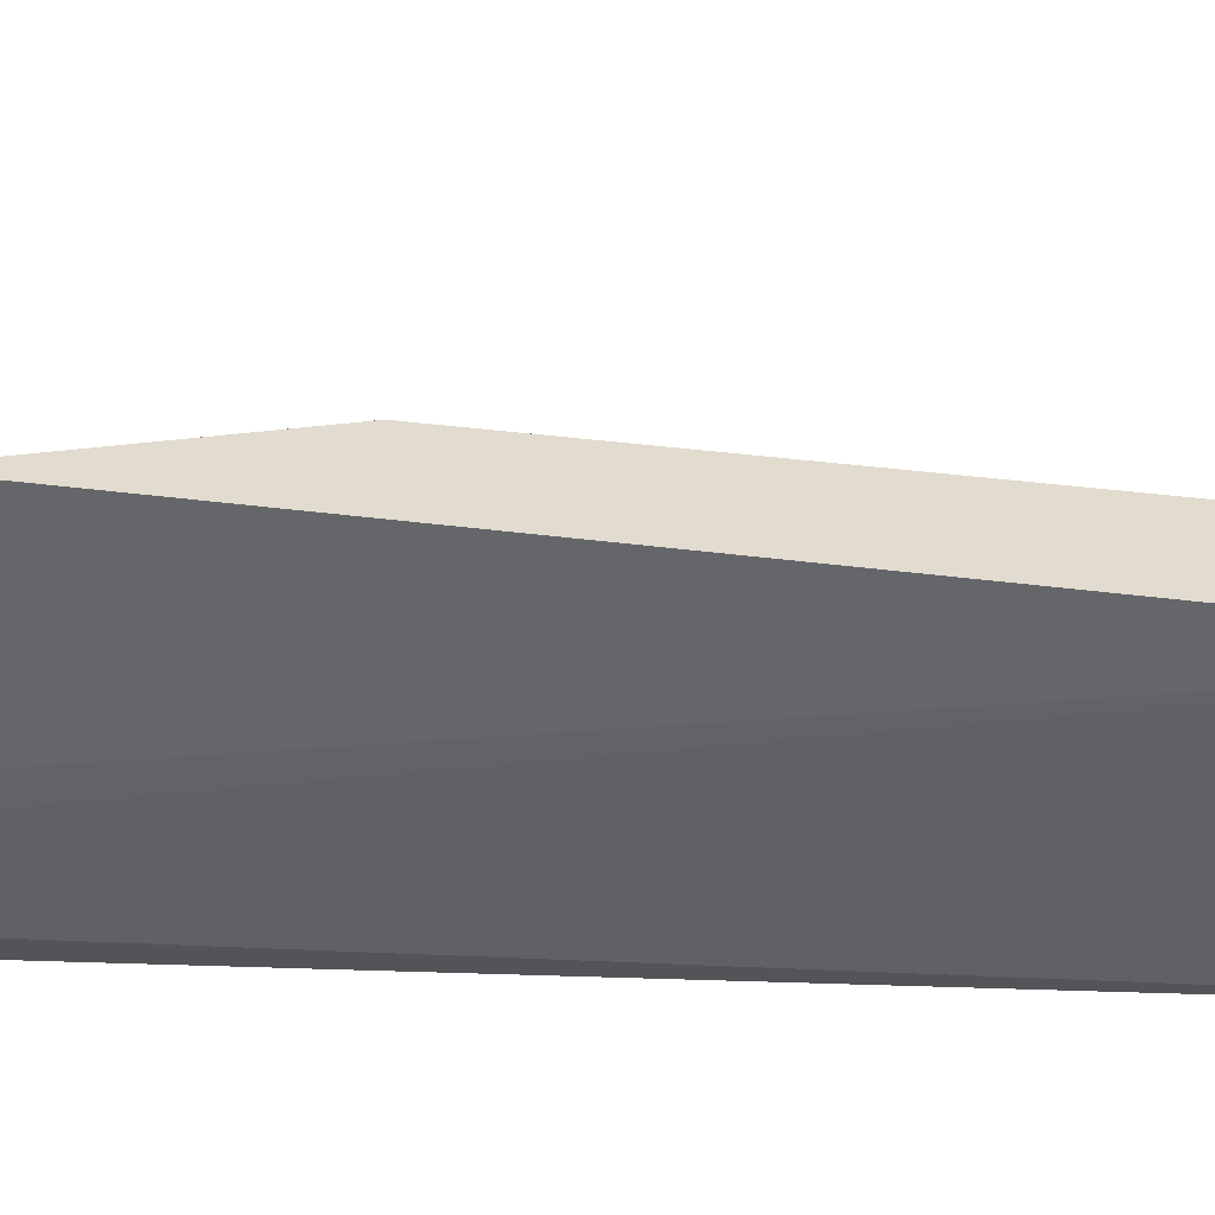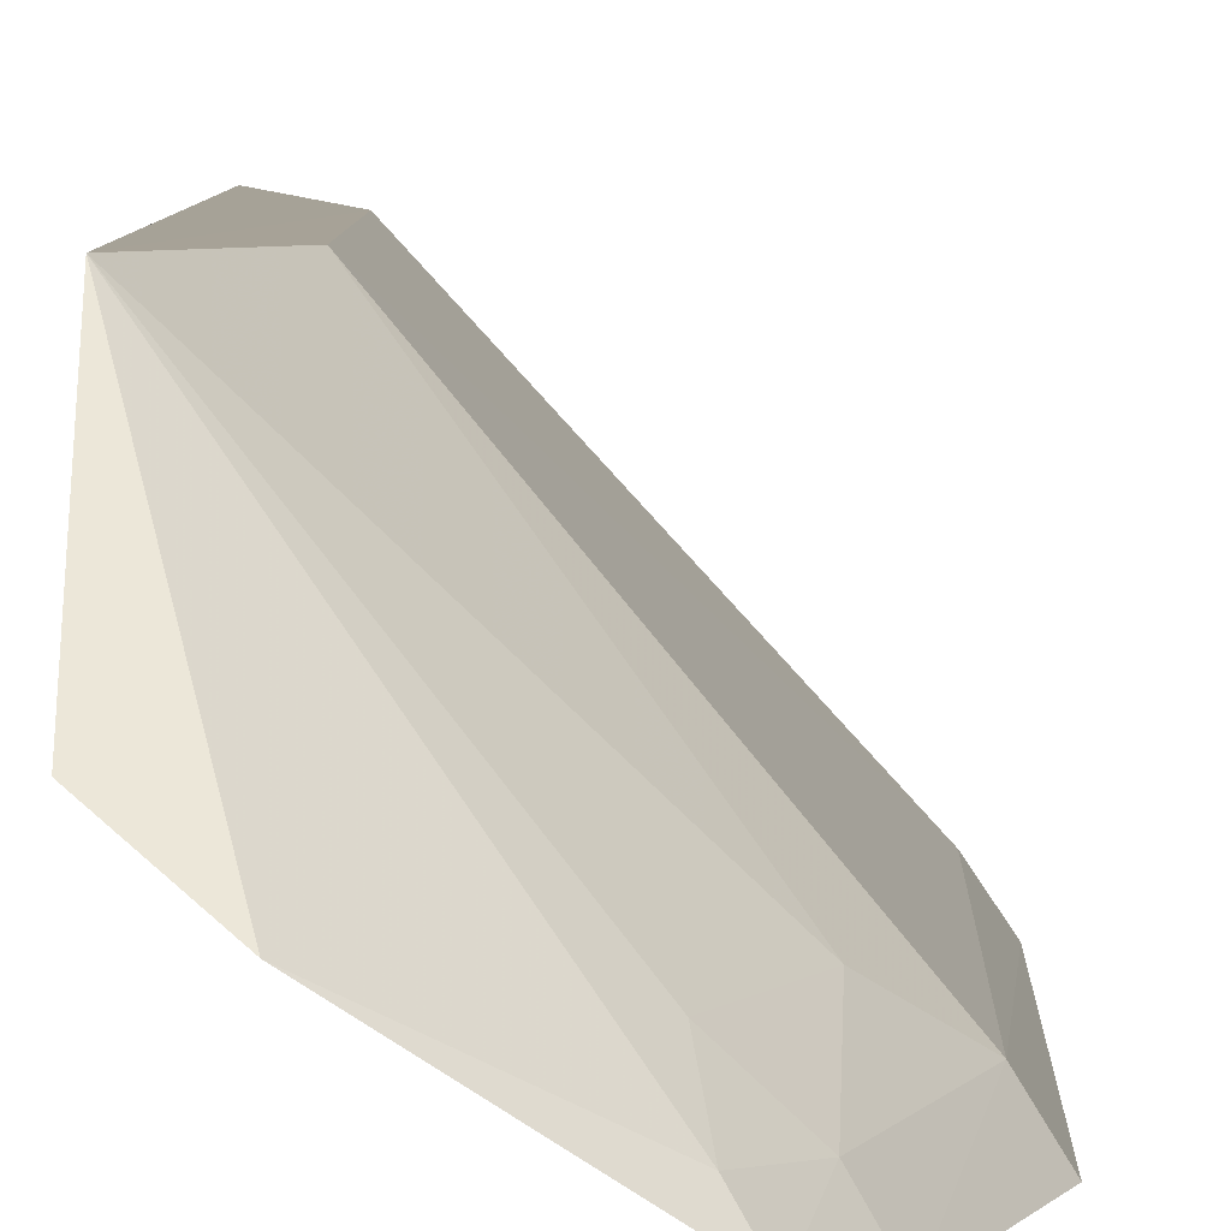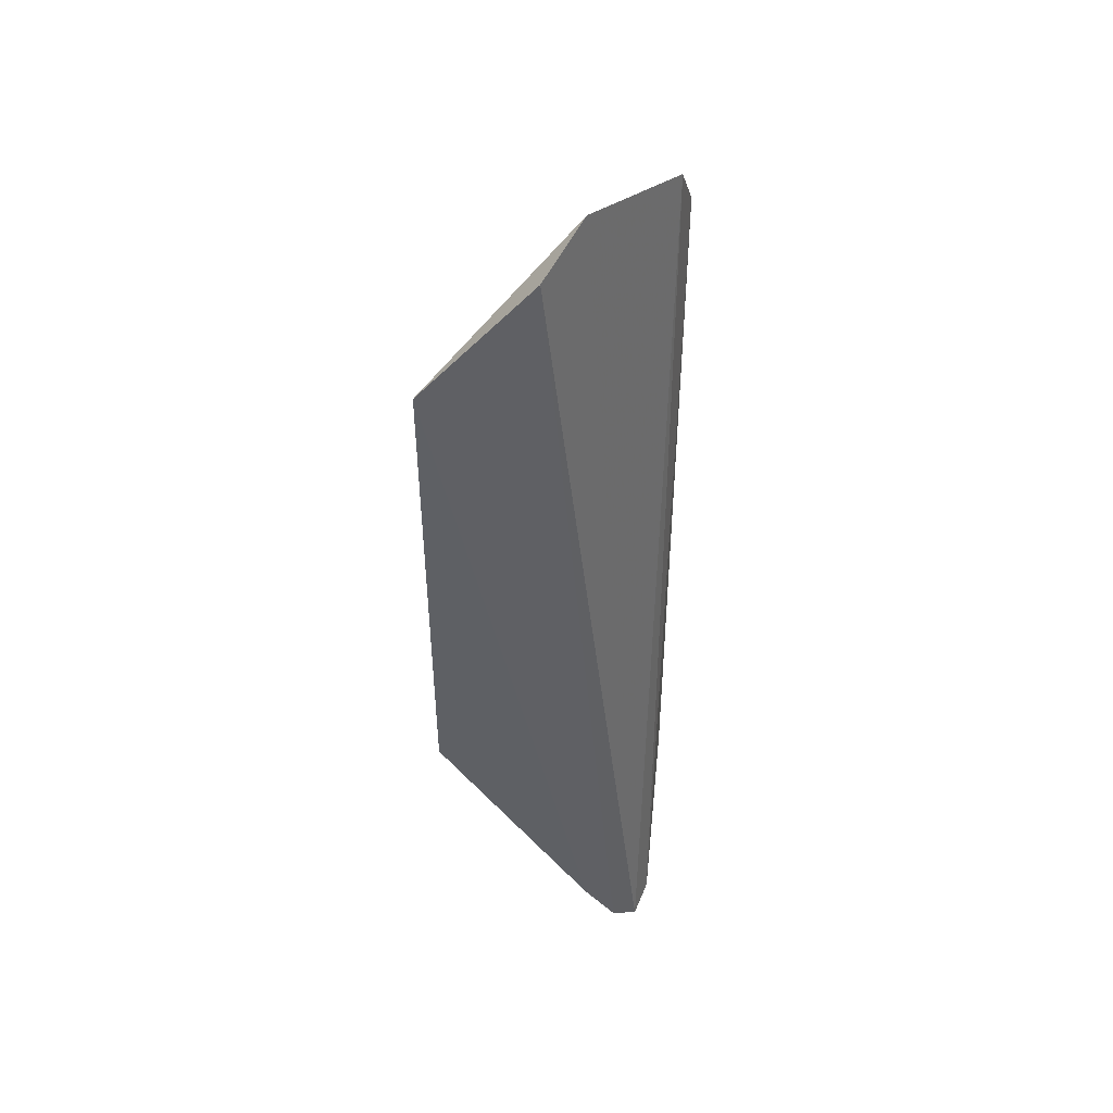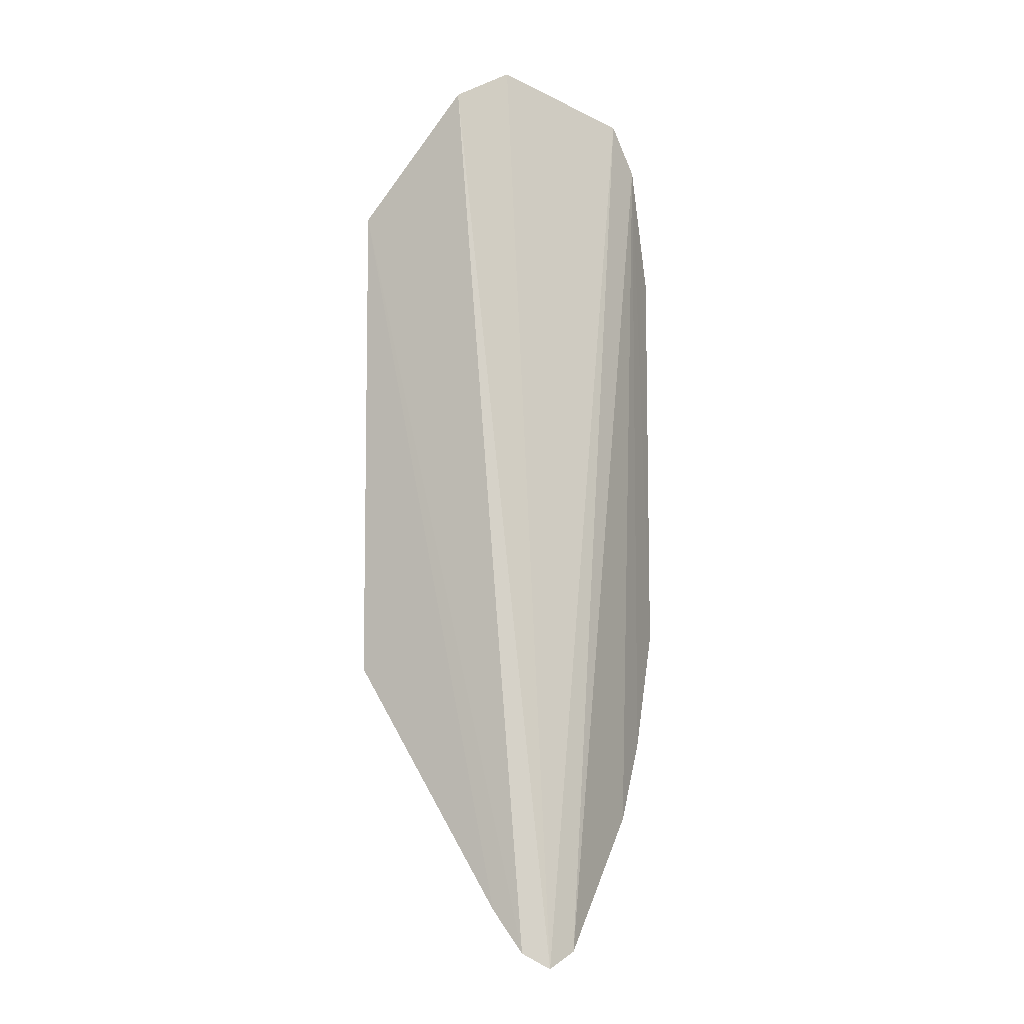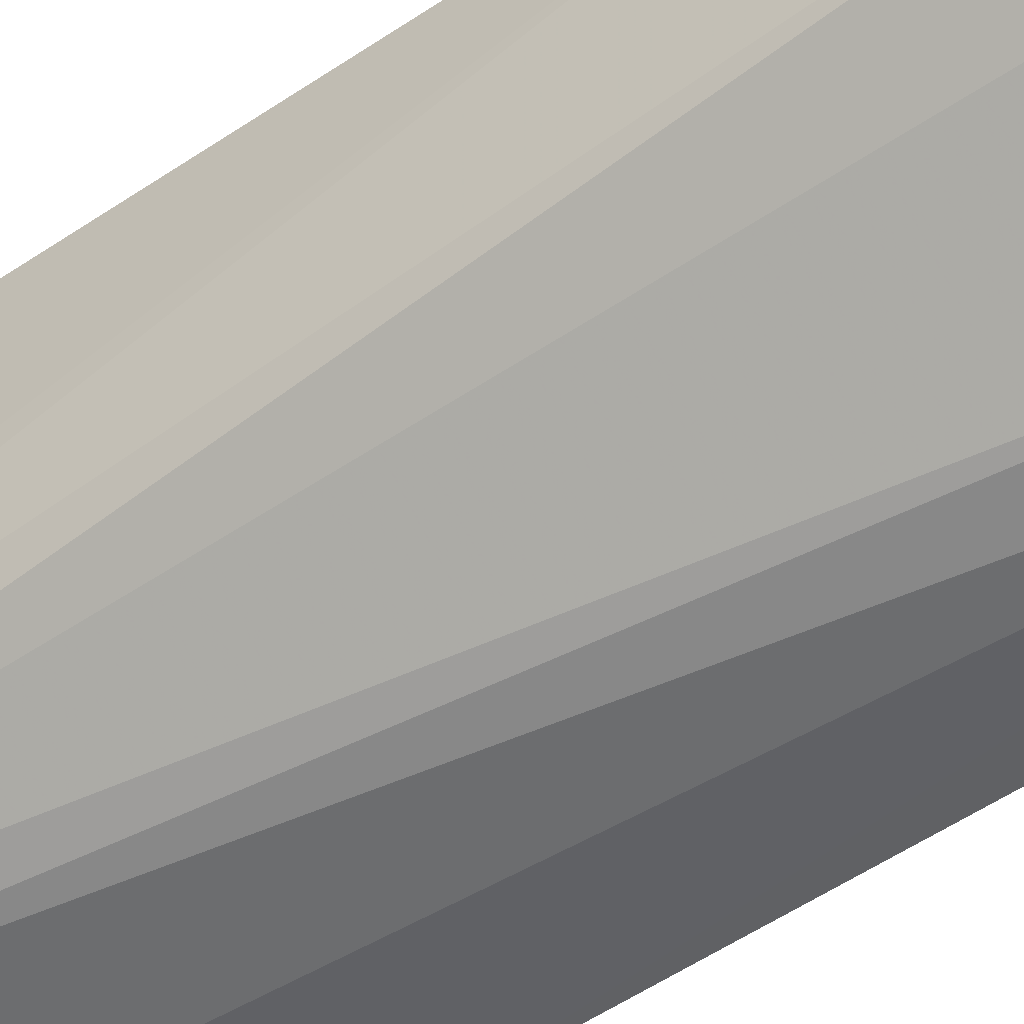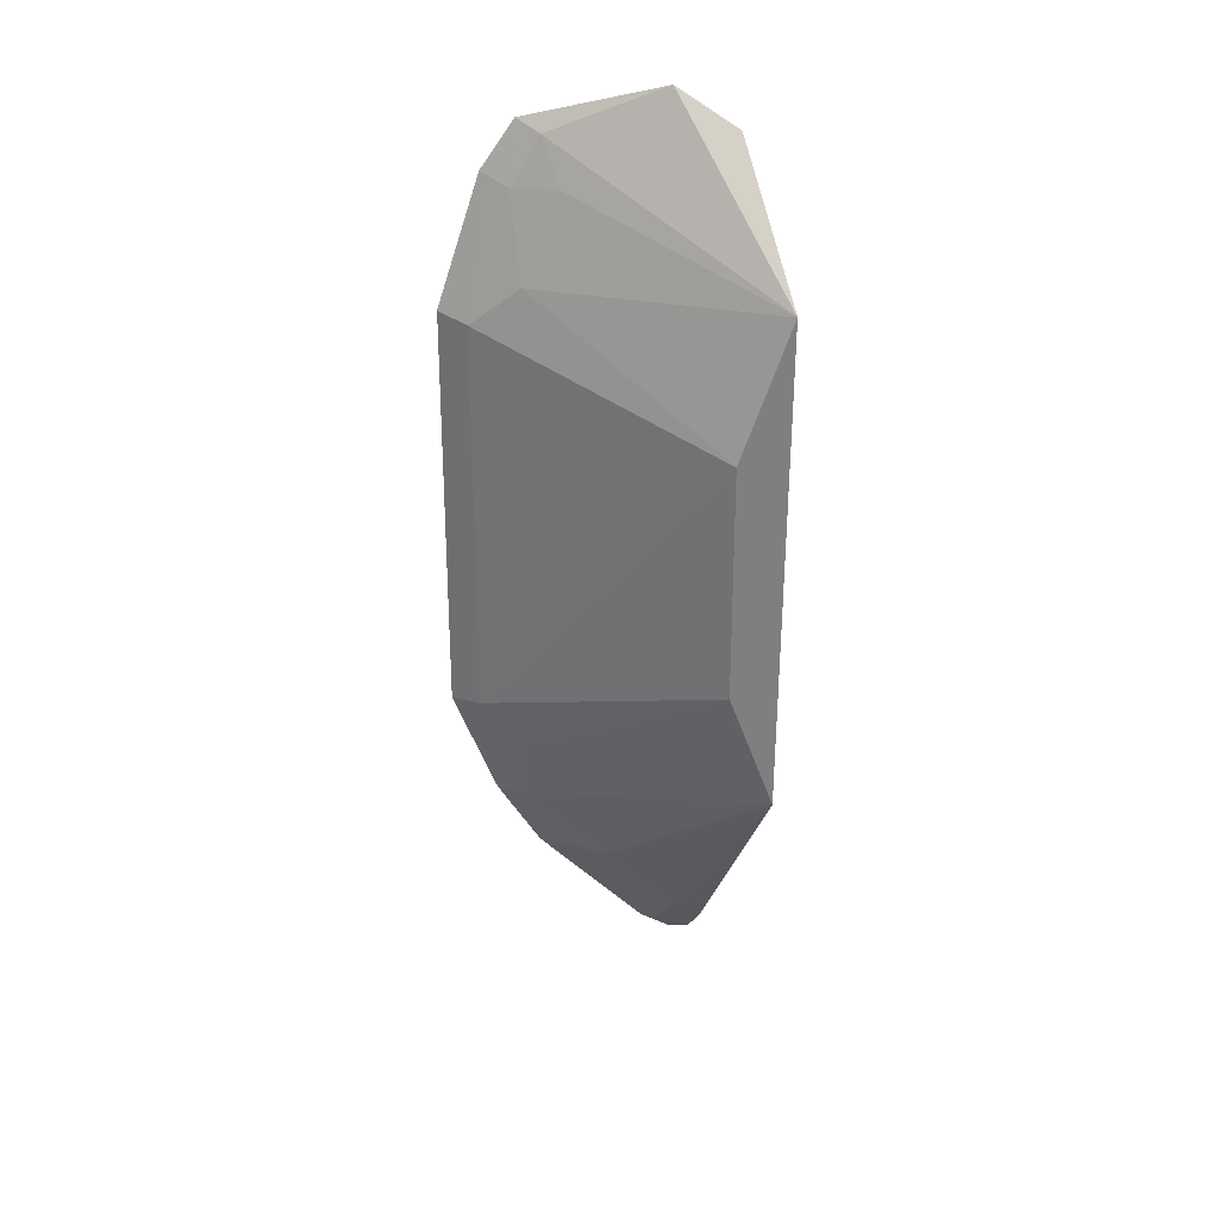
<metadata>
{"format":"obj","ext":"obj","renderer":"f3d","projection":"perspective","resolution":1024,"background":"white","views":[{"elev":37.9,"azim":99.4,"up":"+Z"},{"elev":5.5,"azim":-179.1,"up":"+Z"},{"elev":46.6,"azim":93.1,"up":"+Y"},{"elev":-8.7,"azim":116.6,"up":"+Y"},{"elev":-50.9,"azim":126.7,"up":"+Z"},{"elev":30.4,"azim":-22.1,"up":"+Y"}]}
</metadata>
<code>
v -0.0179 0.009767 0.09281
v -0.01786 -0.02102 0.08536
v -0.01802 0.01475 0.08847
v -0.02561 0.01282 0.08359
v -0.02669 -0.007831 0.08491
v -0.01835 -0.02161 0.08439
v -0.01993 0.01612 0.08708
v -0.01796 -0.009736 0.09279
v -0.02663 0.007771 0.08488
v -0.02569 -0.01281 0.08366
v -0.02383 0.01429 0.08493
v -0.0244 0.01465 0.08398
v -0.01786 -0.01938 0.08664
v -0.01986 0.00459 0.09267
v -0.02746 -0.008073 0.08375
v -0.01947 -0.02101 0.0839
v -0.02501 -0.01256 0.08475
v -0.02502 0.009341 0.08604
v -0.02493 0.01246 0.08473
v -0.01982 -0.004684 0.09268
v -0.02736 0.008007 0.08371
v -0.0239 -0.01594 0.08362
v -0.01903 -0.02059 0.08481
v -0.02516 -0.00945 0.08597
v -0.02356 0.01263 0.08604
v -0.02342 -0.01554 0.08463
v -0.0189 -0.01892 0.08624
v -0.02193 -0.01563 0.086
f 1 2 3
f 6 3 2
f 7 1 3
f 7 3 6
f 11 1 7
f 12 7 6
f 12 11 7
f 13 2 1
f 13 1 8
f 14 9 5
f 15 5 9
f 15 4 10
f 16 12 6
f 16 4 12
f 17 15 10
f 17 5 15
f 18 14 1
f 18 9 14
f 19 12 4
f 19 11 12
f 19 4 9
f 19 9 18
f 20 8 1
f 20 1 14
f 20 14 5
f 21 15 9
f 21 9 4
f 21 4 15
f 22 10 4
f 22 4 16
f 23 16 6
f 23 6 2
f 24 17 8
f 24 5 17
f 24 20 5
f 24 8 20
f 25 19 18
f 25 18 1
f 25 1 11
f 25 11 19
f 26 17 10
f 26 10 22
f 26 22 16
f 26 16 23
f 27 23 2
f 27 2 13
f 27 13 8
f 28 8 17
f 28 17 26
f 28 27 8
f 28 26 23
f 28 23 27

</code>
